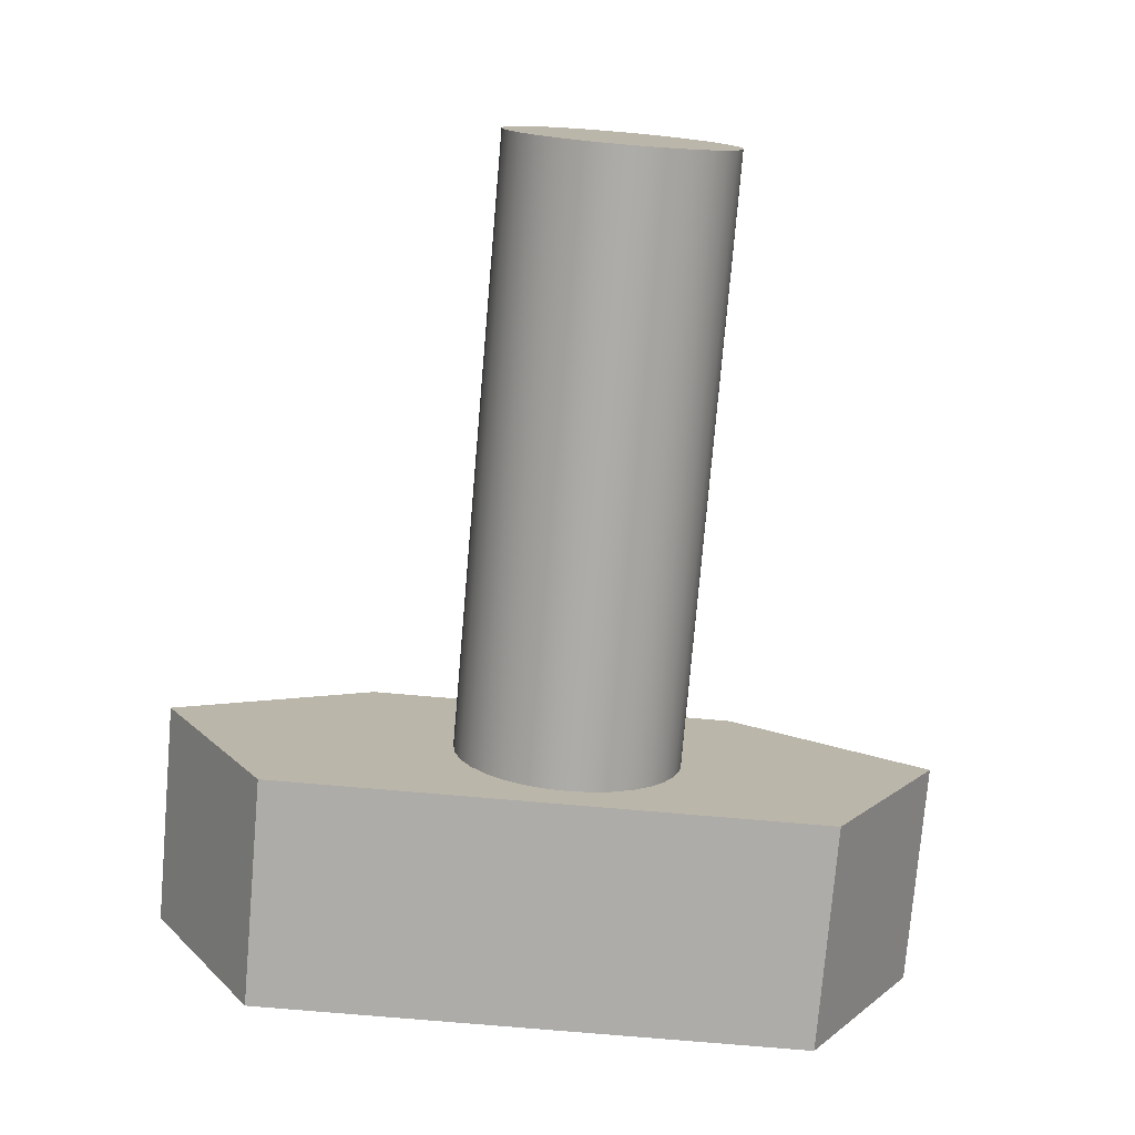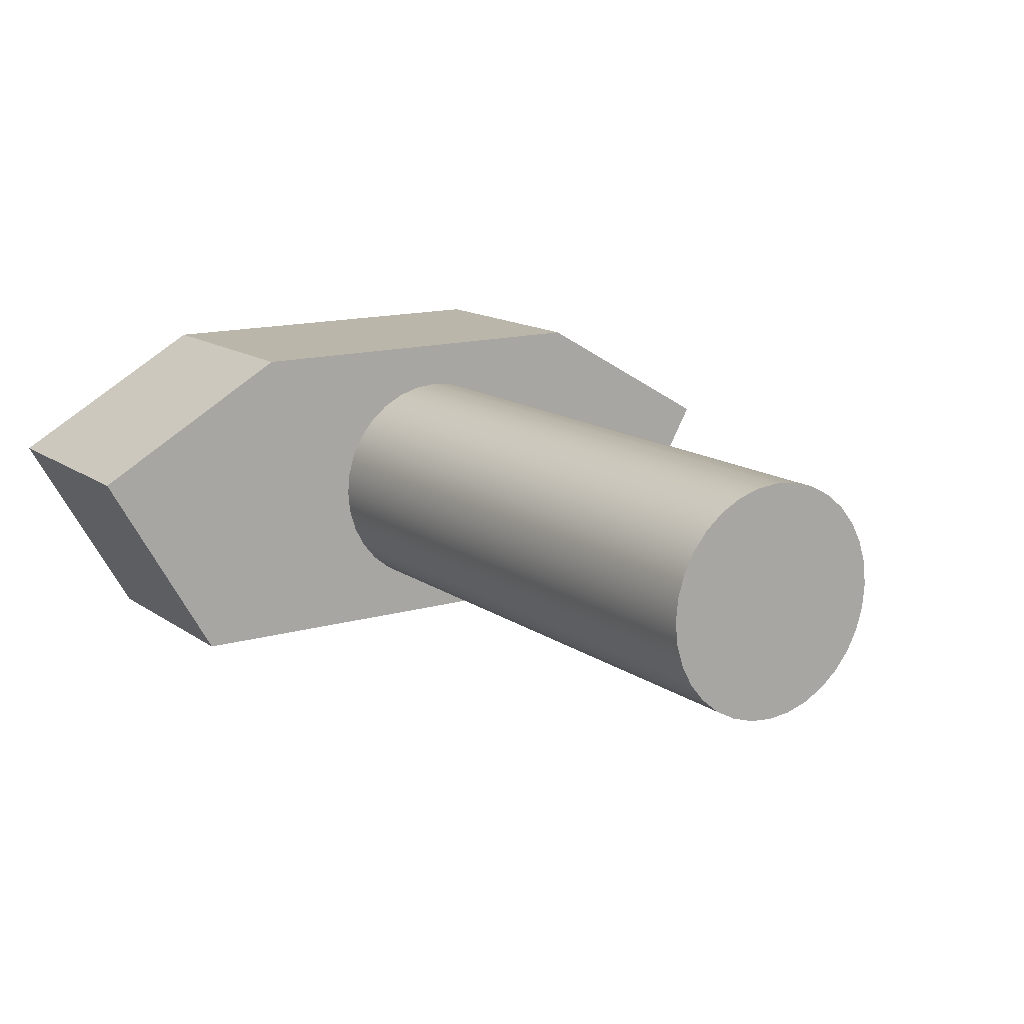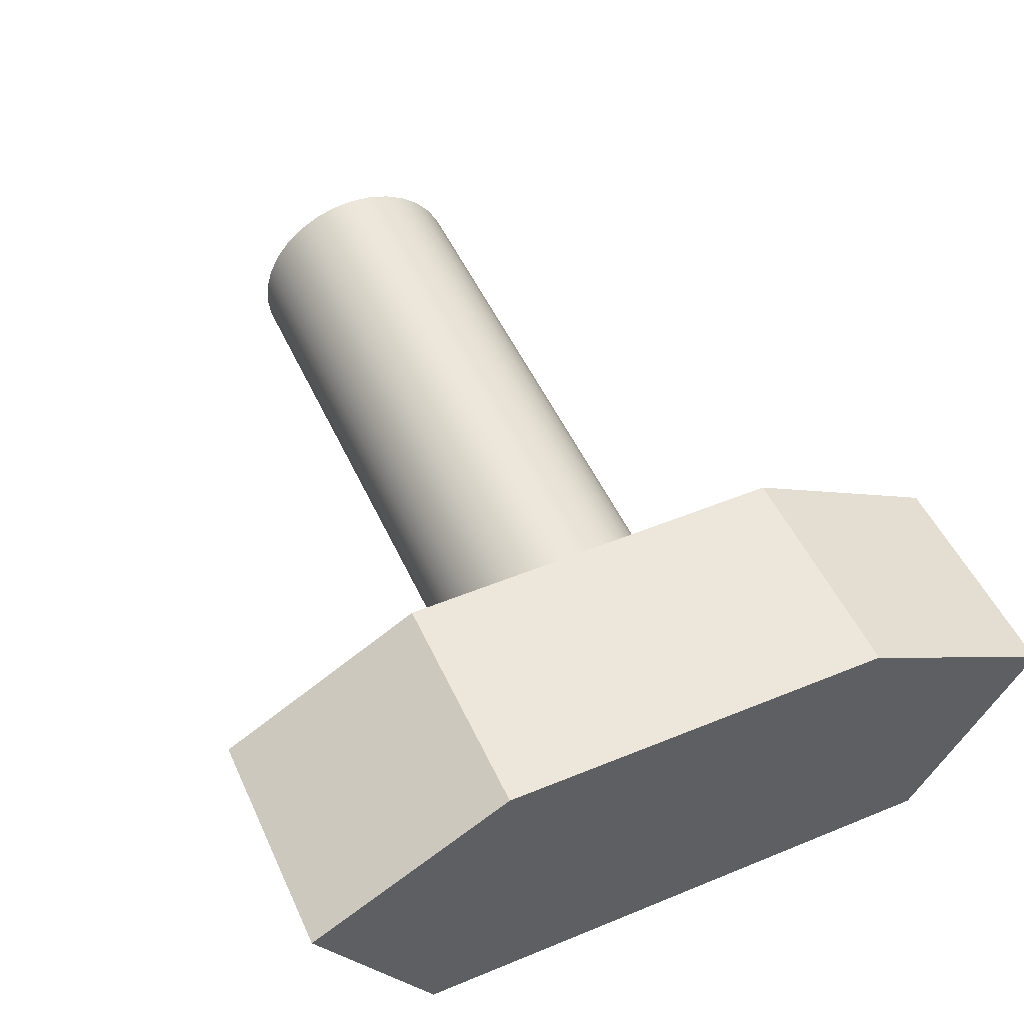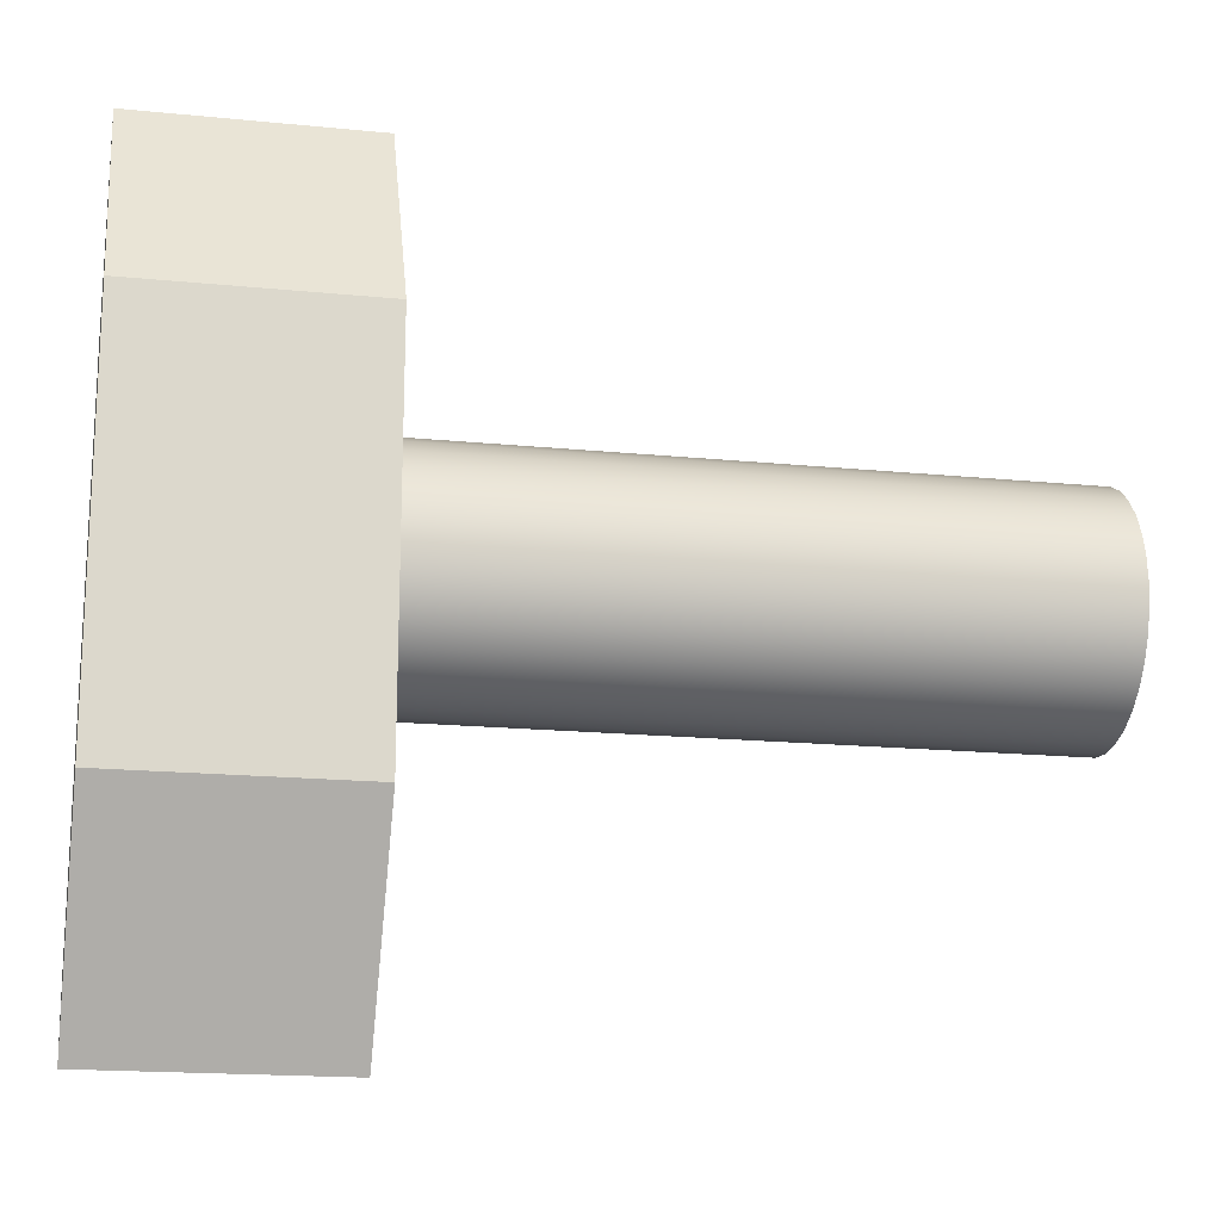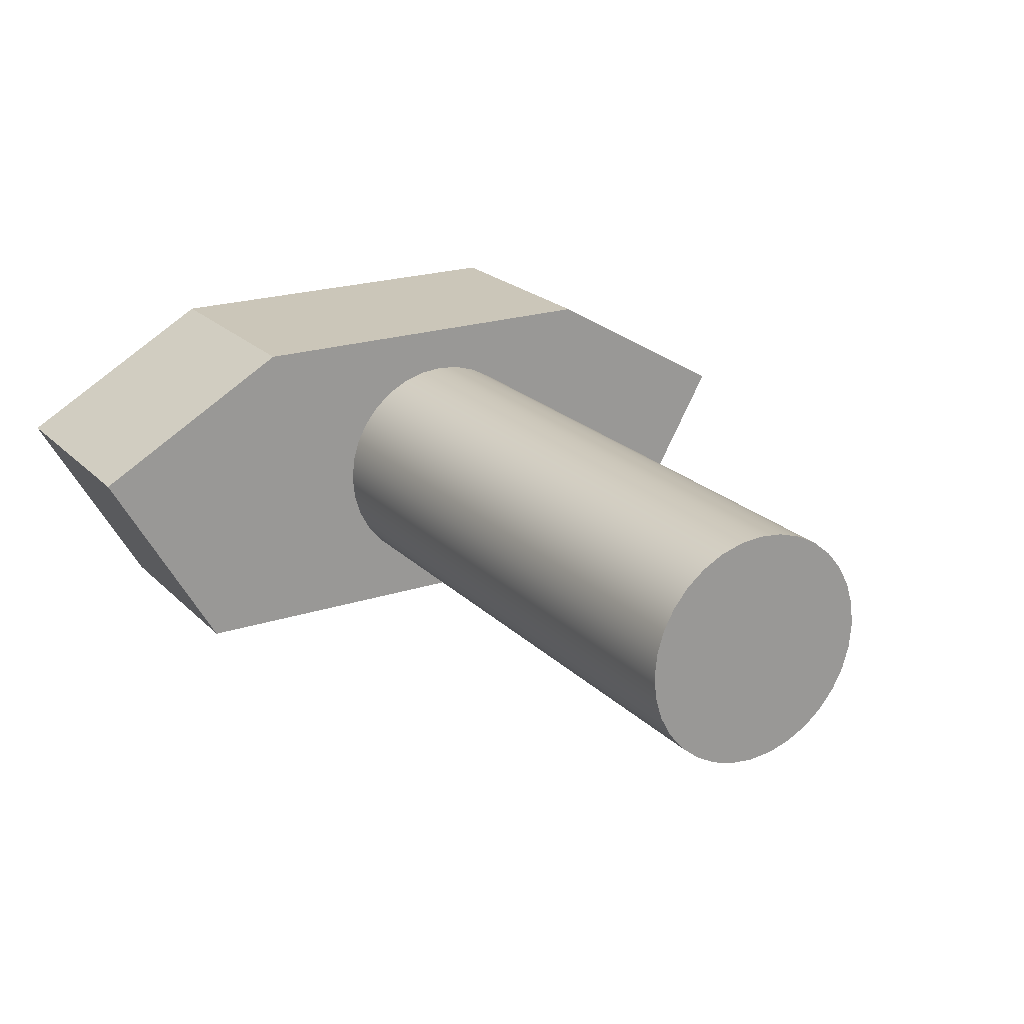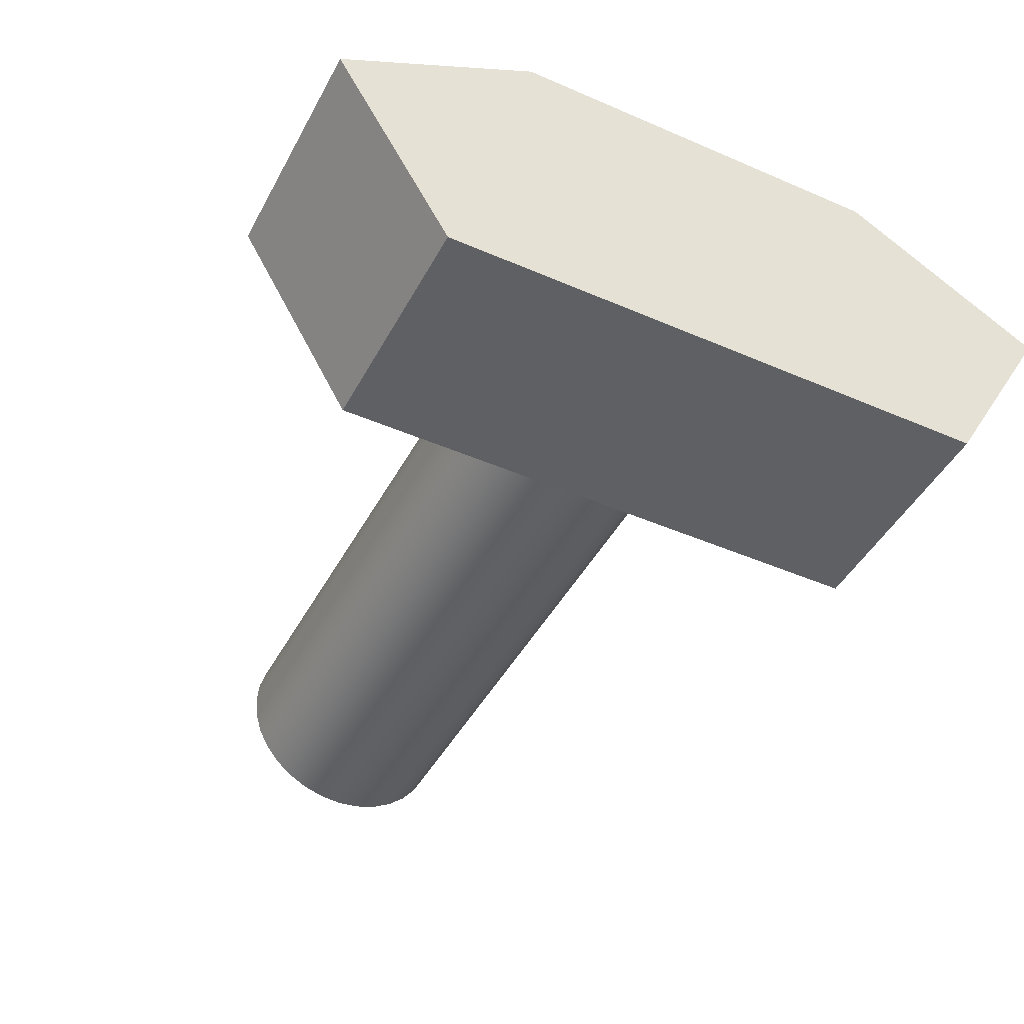
<metadata>
{"format":"obj","ext":"obj","renderer":"f3d","projection":"perspective","resolution":1024,"background":"white","views":[{"elev":-76.6,"azim":-94.9,"up":"+Y"},{"elev":13.8,"azim":-123.3,"up":"+Y"},{"elev":50.8,"azim":65.8,"up":"+Y"},{"elev":-17.4,"azim":168.8,"up":"+Z"},{"elev":21.0,"azim":-120.7,"up":"+Y"},{"elev":-44.7,"azim":63.2,"up":"+Y"}]}
</metadata>
<code>
v -20.32 50.28 60.89
v -20.32 51.02 60.97
v -20.32 51.74 61.18
v -20.32 52.39 61.54
v -20.32 52.97 62.01
v -20.32 53.45 62.59
v -20.32 53.8 63.25
v -20.32 54.01 63.96
v -20.32 54.09 64.7
v -20.32 54.01 65.45
v -20.32 53.8 66.16
v -20.32 53.45 66.82
v -20.32 52.97 67.4
v -20.32 52.39 67.87
v -20.32 51.74 68.22
v -20.32 51.02 68.44
v -20.32 50.28 68.51
v -20.32 49.53 68.44
v -20.32 48.82 68.22
v -20.32 48.16 67.87
v -20.32 47.58 67.4
v -20.32 47.11 66.82
v -20.32 46.76 66.16
v -20.32 46.54 65.45
v -20.32 46.47 64.7
v -20.32 46.54 63.96
v -20.32 46.76 63.25
v -20.32 47.11 62.59
v -20.32 47.58 62.01
v -20.32 48.16 61.54
v -20.32 48.82 61.18
v -20.32 49.53 60.97
v 0 50.28 60.89
v 0 49.53 60.97
v 0 48.82 61.18
v 0 48.16 61.54
v 0 47.58 62.01
v 0 47.11 62.59
v 0 46.76 63.25
v 0 46.54 63.96
v 0 46.47 64.7
v 0 46.54 65.45
v 0 46.76 66.16
v 0 47.11 66.82
v 0 47.58 67.4
v 0 48.16 67.87
v 0 48.82 68.22
v 0 49.53 68.44
v 0 50.28 68.51
v 0 51.02 68.44
v 0 51.74 68.22
v 0 52.39 67.87
v 0 52.97 67.4
v 0 53.45 66.82
v 0 53.8 66.16
v 0 54.01 65.45
v 0 54.09 64.7
v 0 54.01 63.96
v 0 53.8 63.25
v 0 53.45 62.59
v 0 52.97 62.01
v 0 52.39 61.54
v 0 51.74 61.18
v 0 51.02 60.97
v 0 50.28 60.89
v -20.32 50.28 60.89
v -20.32 50.28 60.89
v -20.32 49.53 60.97
v -20.32 48.82 61.18
v -20.32 48.16 61.54
v -20.32 47.58 62.01
v -20.32 47.11 62.59
v -20.32 46.76 63.25
v -20.32 46.54 63.96
v -20.32 46.47 64.7
v -20.32 46.54 65.45
v -20.32 46.76 66.16
v -20.32 47.11 66.82
v -20.32 47.58 67.4
v -20.32 48.16 67.87
v -20.32 48.82 68.22
v -20.32 49.53 68.44
v -20.32 50.28 68.51
v -20.32 51.02 68.44
v -20.32 51.74 68.22
v -20.32 52.39 67.87
v -20.32 52.97 67.4
v -20.32 53.45 66.82
v -20.32 53.8 66.16
v -20.32 54.01 65.45
v -20.32 54.09 64.7
v -20.32 54.01 63.96
v -20.32 53.8 63.25
v -20.32 53.45 62.59
v -20.32 52.97 62.01
v -20.32 52.39 61.54
v -20.32 51.74 61.18
v -20.32 51.02 60.97
v 0 51.78 51.22
v 0 55.59 57.81
v 7.62 55.59 57.81
v 7.62 51.78 51.22
v 0 45.18 55.03
v 0 51.78 51.22
v 7.62 51.78 51.22
v 7.62 45.18 55.03
v 0 45.18 73.3
v 0 45.18 55.03
v 7.62 45.18 55.03
v 7.62 45.18 73.3
v 0 51.78 77.11
v 0 45.18 73.3
v 7.62 45.18 73.3
v 7.62 51.78 77.11
v 0 55.59 70.51
v 0 51.78 77.11
v 7.62 51.78 77.11
v 7.62 55.59 70.51
v 0 55.59 57.81
v 0 55.59 70.51
v 7.62 55.59 70.51
v 7.62 55.59 57.81
v 7.62 55.59 57.81
v 7.62 55.59 70.51
v 7.62 51.78 77.11
v 7.62 45.18 73.3
v 7.62 45.18 55.03
v 7.62 51.78 51.22
v 0 50.28 60.89
v 0 51.02 60.97
v 0 51.74 61.18
v 0 52.39 61.54
v 0 52.97 62.01
v 0 53.45 62.59
v 0 53.8 63.25
v 0 54.01 63.96
v 0 54.09 64.7
v 0 54.01 65.45
v 0 53.8 66.16
v 0 53.45 66.82
v 0 52.97 67.4
v 0 52.39 67.87
v 0 51.74 68.22
v 0 51.02 68.44
v 0 50.28 68.51
v 0 49.53 68.44
v 0 48.82 68.22
v 0 48.16 67.87
v 0 47.58 67.4
v 0 47.11 66.82
v 0 46.76 66.16
v 0 46.54 65.45
v 0 46.47 64.7
v 0 46.54 63.96
v 0 46.76 63.25
v 0 47.11 62.59
v 0 47.58 62.01
v 0 48.16 61.54
v 0 48.82 61.18
v 0 49.53 60.97
v 0 55.59 70.51
v 0 55.59 57.81
v 0 51.78 51.22
v 0 45.18 55.03
v 0 45.18 73.3
v 0 51.78 77.11
g b7dc3376-e2af-11ea-9f98-54bf646e7e1f
f 2 64 1
f 1 64 65
f 66 33 32
f 32 33 34
f 32 34 31
f 31 34 35
f 31 35 30
f 30 35 36
f 30 36 29
f 29 36 37
f 29 37 28
f 28 37 38
f 28 38 27
f 27 38 39
f 27 39 26
f 26 39 40
f 26 40 25
f 25 40 41
f 25 41 24
f 24 41 42
f 24 42 23
f 23 42 43
f 23 43 22
f 22 43 44
f 22 44 21
f 21 44 45
f 21 45 20
f 20 45 46
f 20 46 19
f 19 46 47
f 19 47 18
f 18 47 48
f 18 48 17
f 17 48 49
f 17 49 16
f 16 49 50
f 16 50 15
f 15 50 51
f 15 51 14
f 14 51 52
f 14 52 13
f 13 52 53
f 13 53 12
f 12 53 54
f 12 54 11
f 11 54 55
f 11 55 10
f 10 55 56
f 10 56 9
f 9 56 57
f 9 57 8
f 8 57 58
f 8 58 7
f 7 58 59
f 7 59 6
f 6 59 60
f 6 60 5
f 5 60 61
f 5 61 4
f 4 61 62
f 4 62 3
f 3 62 63
f 3 63 2
f 2 63 64
g b7dd930a-e2af-11ea-bc6f-54bf646e7e1f
f 68 82 67
f 67 82 83
f 67 83 98
f 98 83 84
f 98 84 97
f 97 84 85
f 97 85 96
f 96 85 86
f 96 86 95
f 95 86 87
f 95 87 94
f 94 87 88
f 94 88 93
f 93 88 89
f 93 89 92
f 92 89 90
f 92 90 91
f 82 68 81
f 81 68 69
f 81 69 80
f 80 69 70
f 80 70 79
f 79 70 71
f 79 71 78
f 78 71 72
f 78 72 77
f 77 72 73
f 77 73 76
f 76 73 74
f 76 74 75
g b77b76d8-e2af-11ea-bee6-54bf646e7e1f
f 99 100 102
f 102 100 101
g b77c8848-e2af-11ea-a44a-54bf646e7e1f
f 103 104 106
f 106 104 105
g b77d72a4-e2af-11ea-94dc-54bf646e7e1f
f 107 108 110
f 110 108 109
g b77e5d06-e2af-11ea-9b3f-54bf646e7e1f
f 111 112 114
f 114 112 113
g b77f4762-e2af-11ea-b62b-54bf646e7e1f
f 115 116 118
f 118 116 117
g b78031ba-e2af-11ea-b558-54bf646e7e1f
f 119 120 122
f 122 120 121
g b783db1c-e2af-11ea-8c28-54bf646e7e1f
f 123 124 128
f 128 124 125
f 128 125 127
f 127 125 126
g b78588ba-e2af-11ea-9cb2-54bf646e7e1f
f 160 129 163
f 163 129 130
f 163 130 131
f 131 132 163
f 163 132 162
f 162 132 133
f 162 133 134
f 134 135 162
f 162 135 136
f 162 136 137
f 162 137 161
f 161 137 138
f 161 138 139
f 139 140 161
f 161 140 141
f 161 141 166
f 166 141 142
f 166 142 143
f 143 144 166
f 166 144 145
f 166 145 146
f 146 147 166
f 166 147 165
f 165 147 148
f 165 148 149
f 149 150 165
f 165 150 151
f 165 151 152
f 152 153 165
f 165 153 164
f 164 153 154
f 164 154 155
f 155 156 164
f 164 156 157
f 164 157 158
f 158 159 164
f 164 159 163
f 163 159 160

</code>
